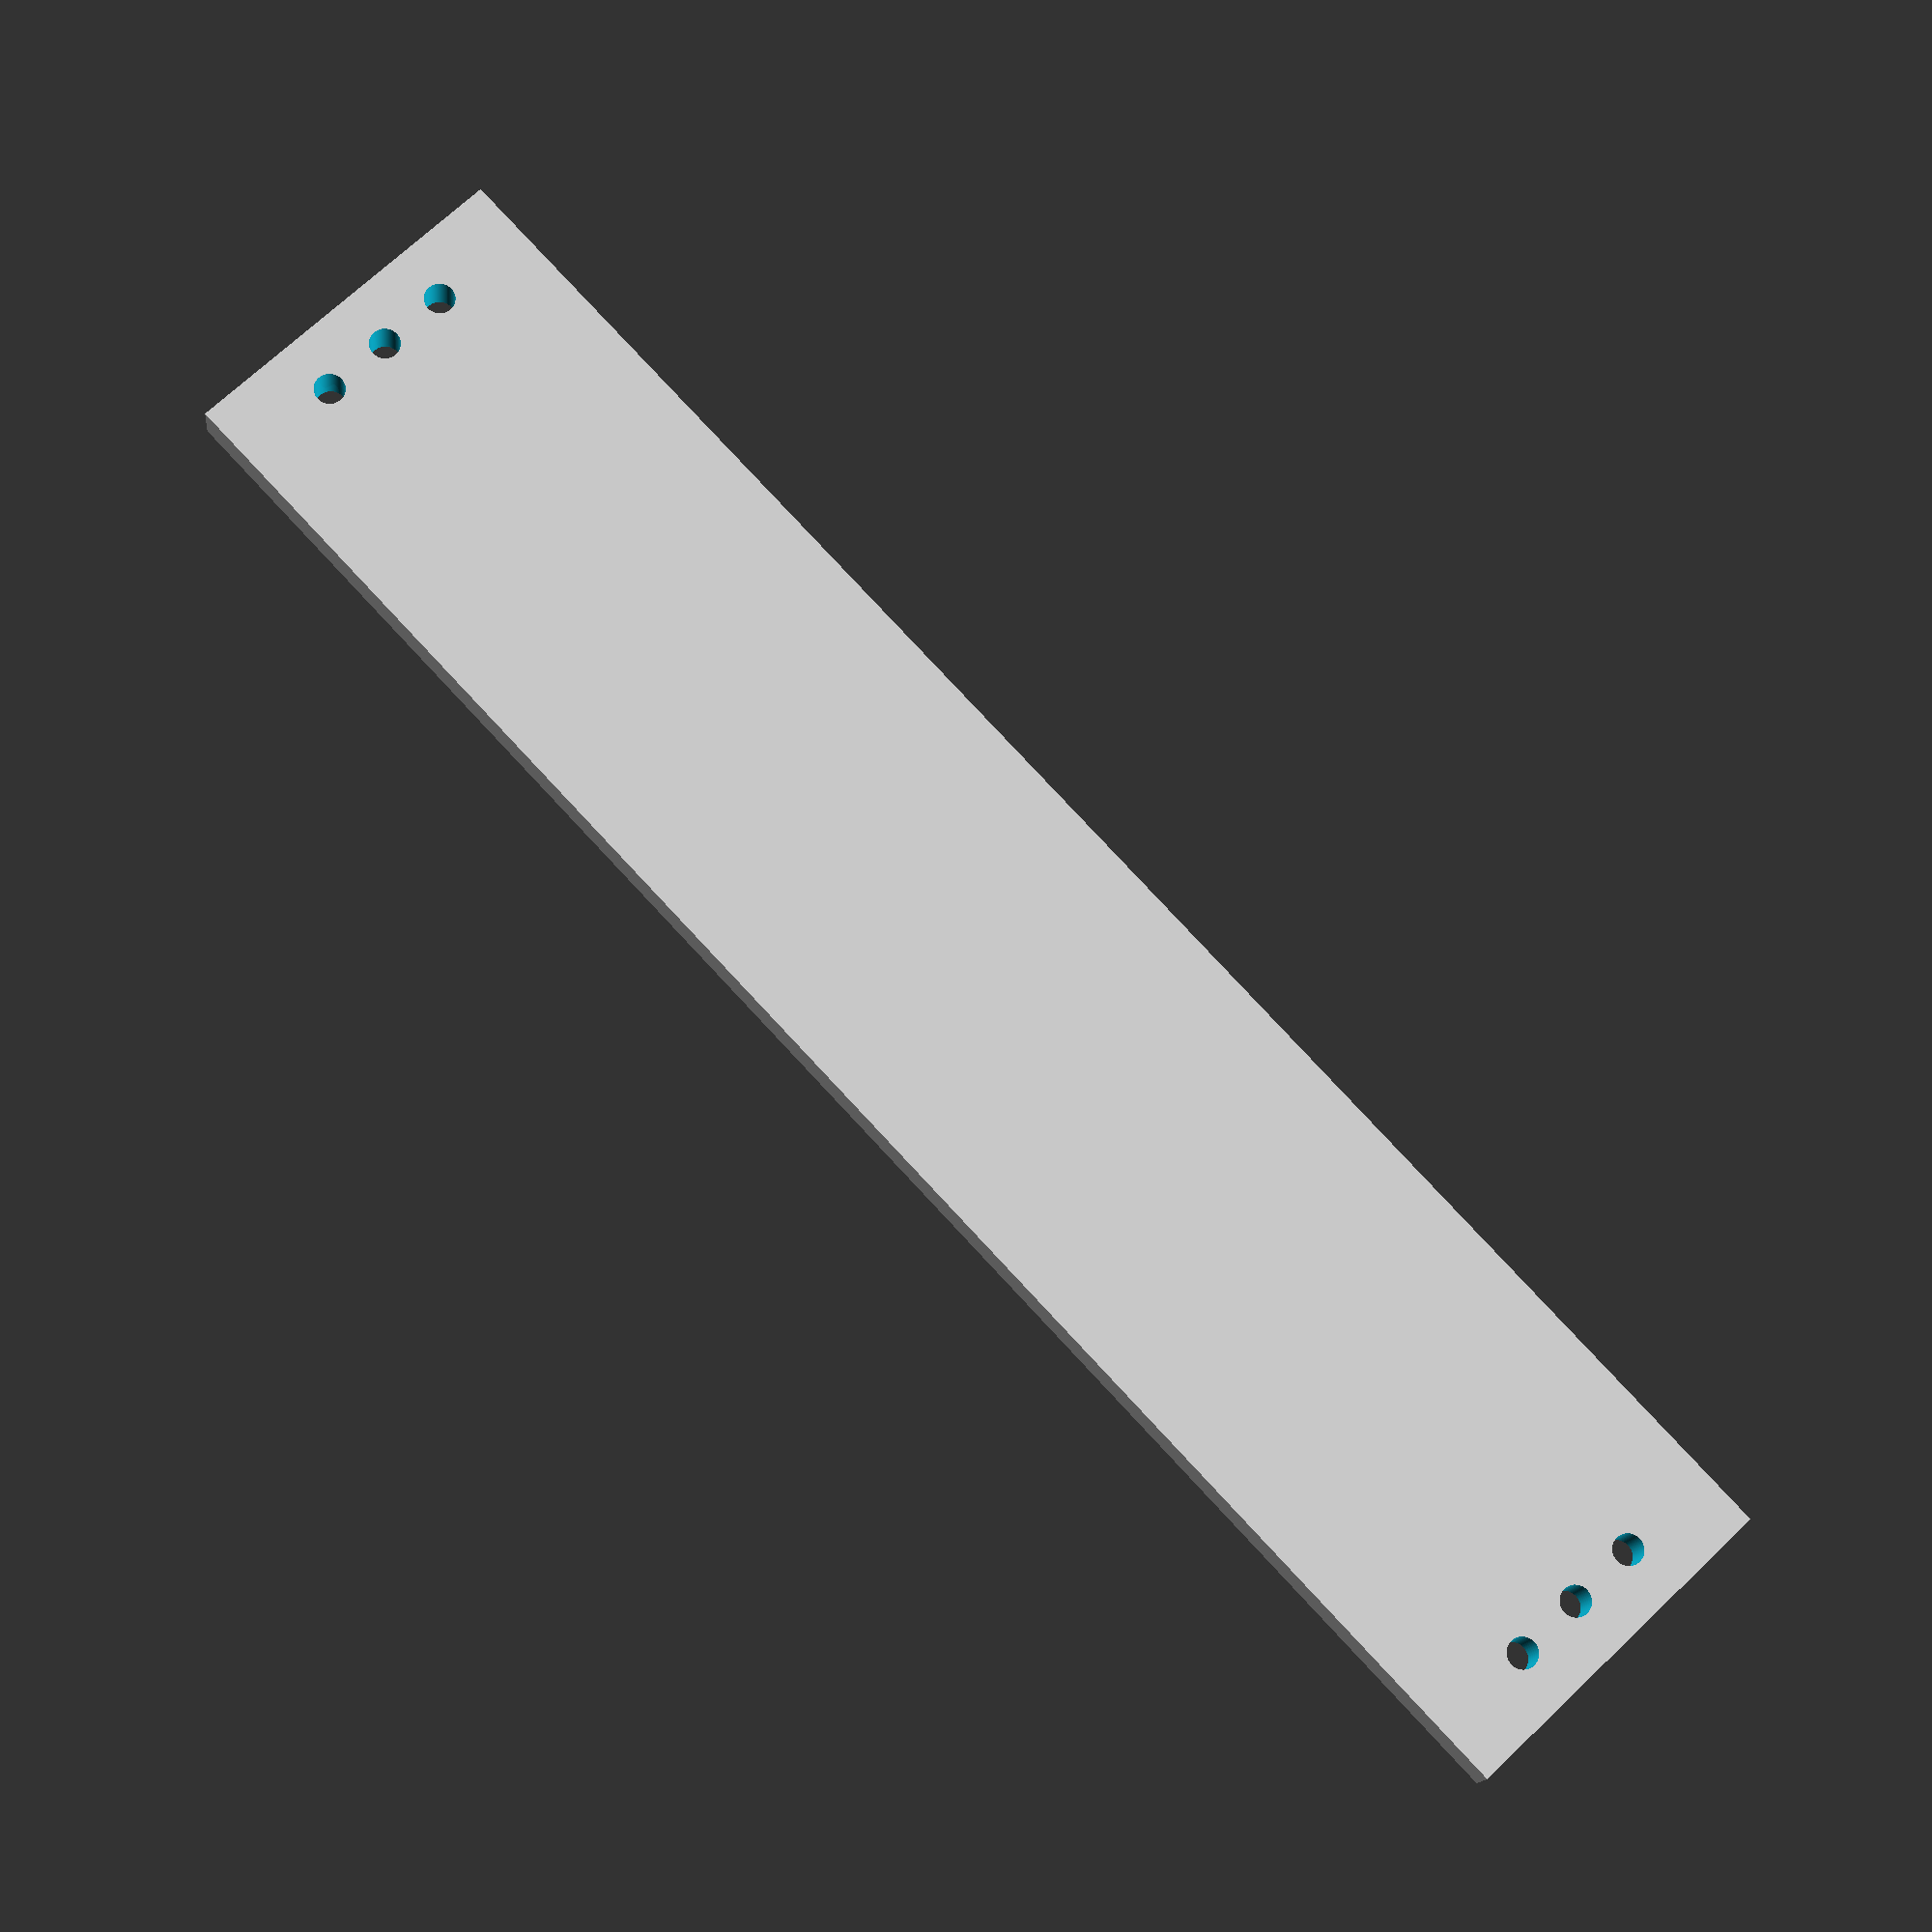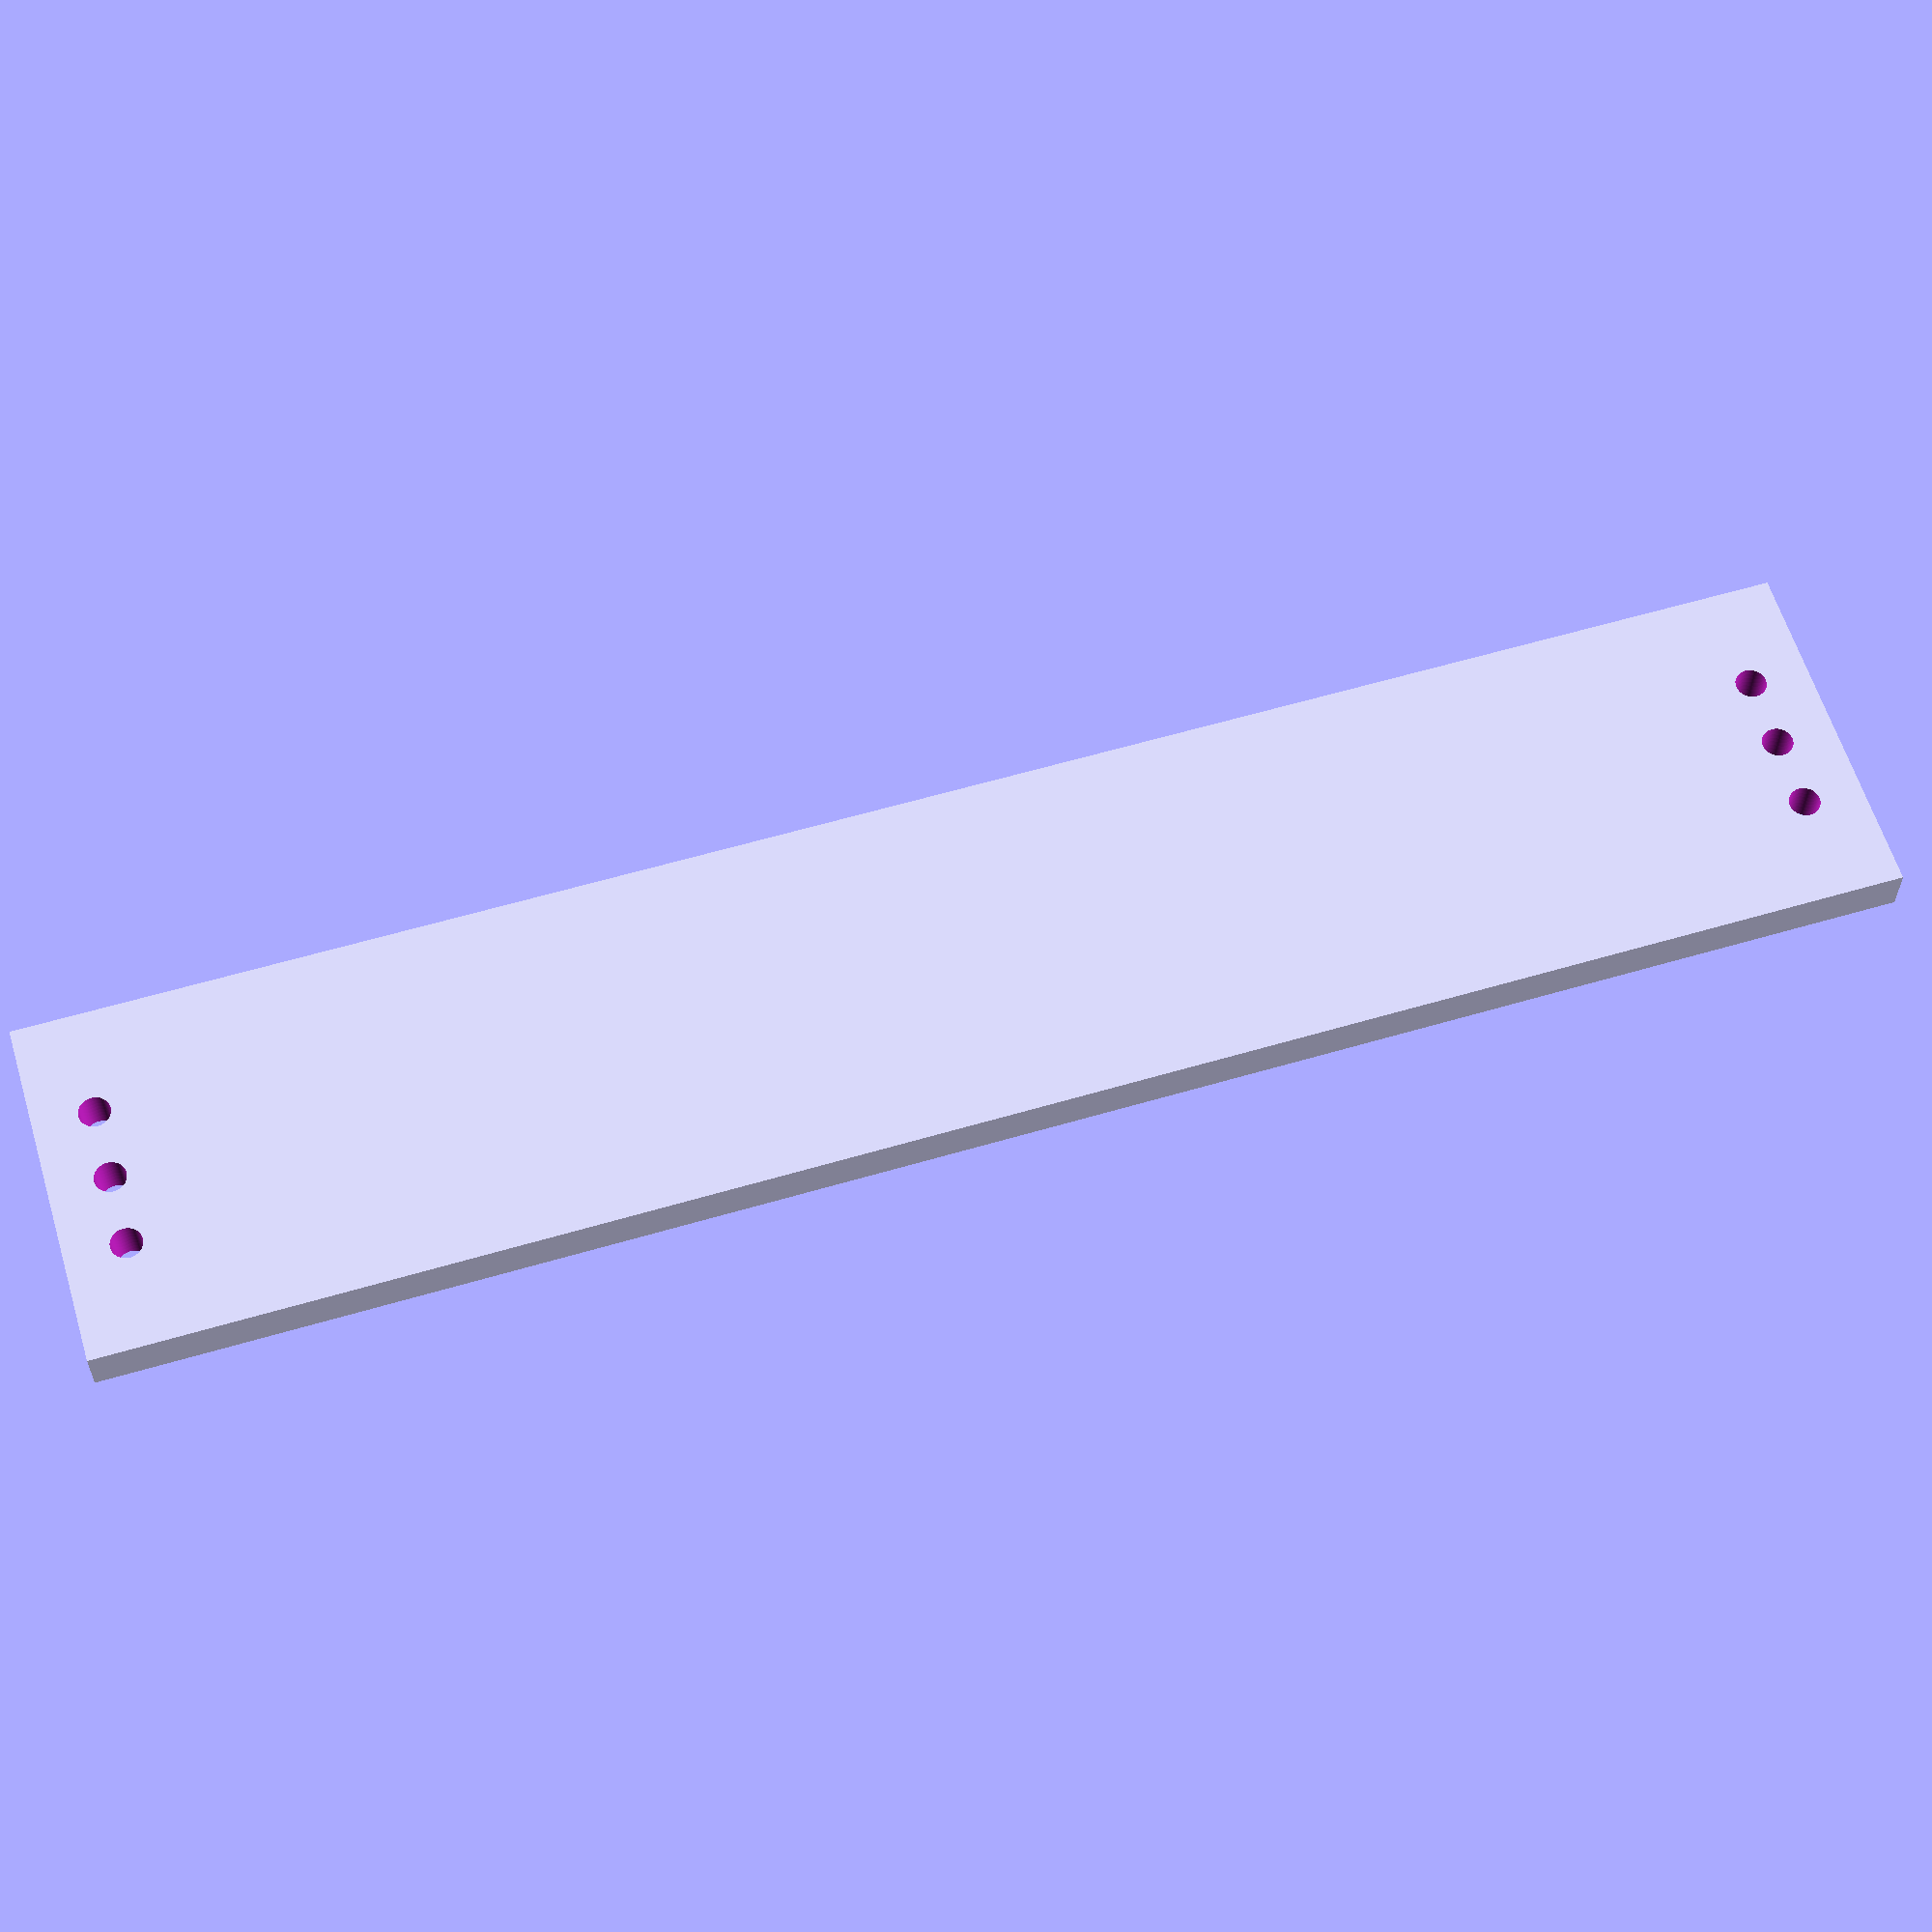
<openscad>
difference(){
	union(){
        
       translate([0,0,0]){
           cube([4,30,150], center=false);
       }


	}
	union() {

       translate([-10,15+6,5]){
            rotate(a = [0,90,0]) {
              cylinder(h=600, r=1.3, $fn=100, center=false);
            }
       }	
       translate([-10,15,5]){
            rotate(a = [0,90,0]) {
              cylinder(h=600, r=1.3, $fn=100, center=false);
            }
       }	
       translate([-10,15-6,5]){
            rotate(a = [0,90,0]) {
              cylinder(h=600, r=1.3, $fn=100, center=false);
            }
       }	


       translate([-10,15+6,150-5]){
            rotate(a = [0,90,0]) {
              cylinder(h=600, r=1.3, $fn=100, center=false);
            }
       }	
       translate([-10,15,150-5]){
            rotate(a = [0,90,0]) {
              cylinder(h=600, r=1.3, $fn=100, center=false);
            }
       }
       translate([-10,15-6,150-5]){
            rotate(a = [0,90,0]) {
              cylinder(h=600, r=1.3, $fn=100, center=false);
            }
       }	


        
	}
}

</openscad>
<views>
elev=98.7 azim=81.9 roll=43.1 proj=p view=solid
elev=300.7 azim=91.4 roll=73.1 proj=p view=solid
</views>
